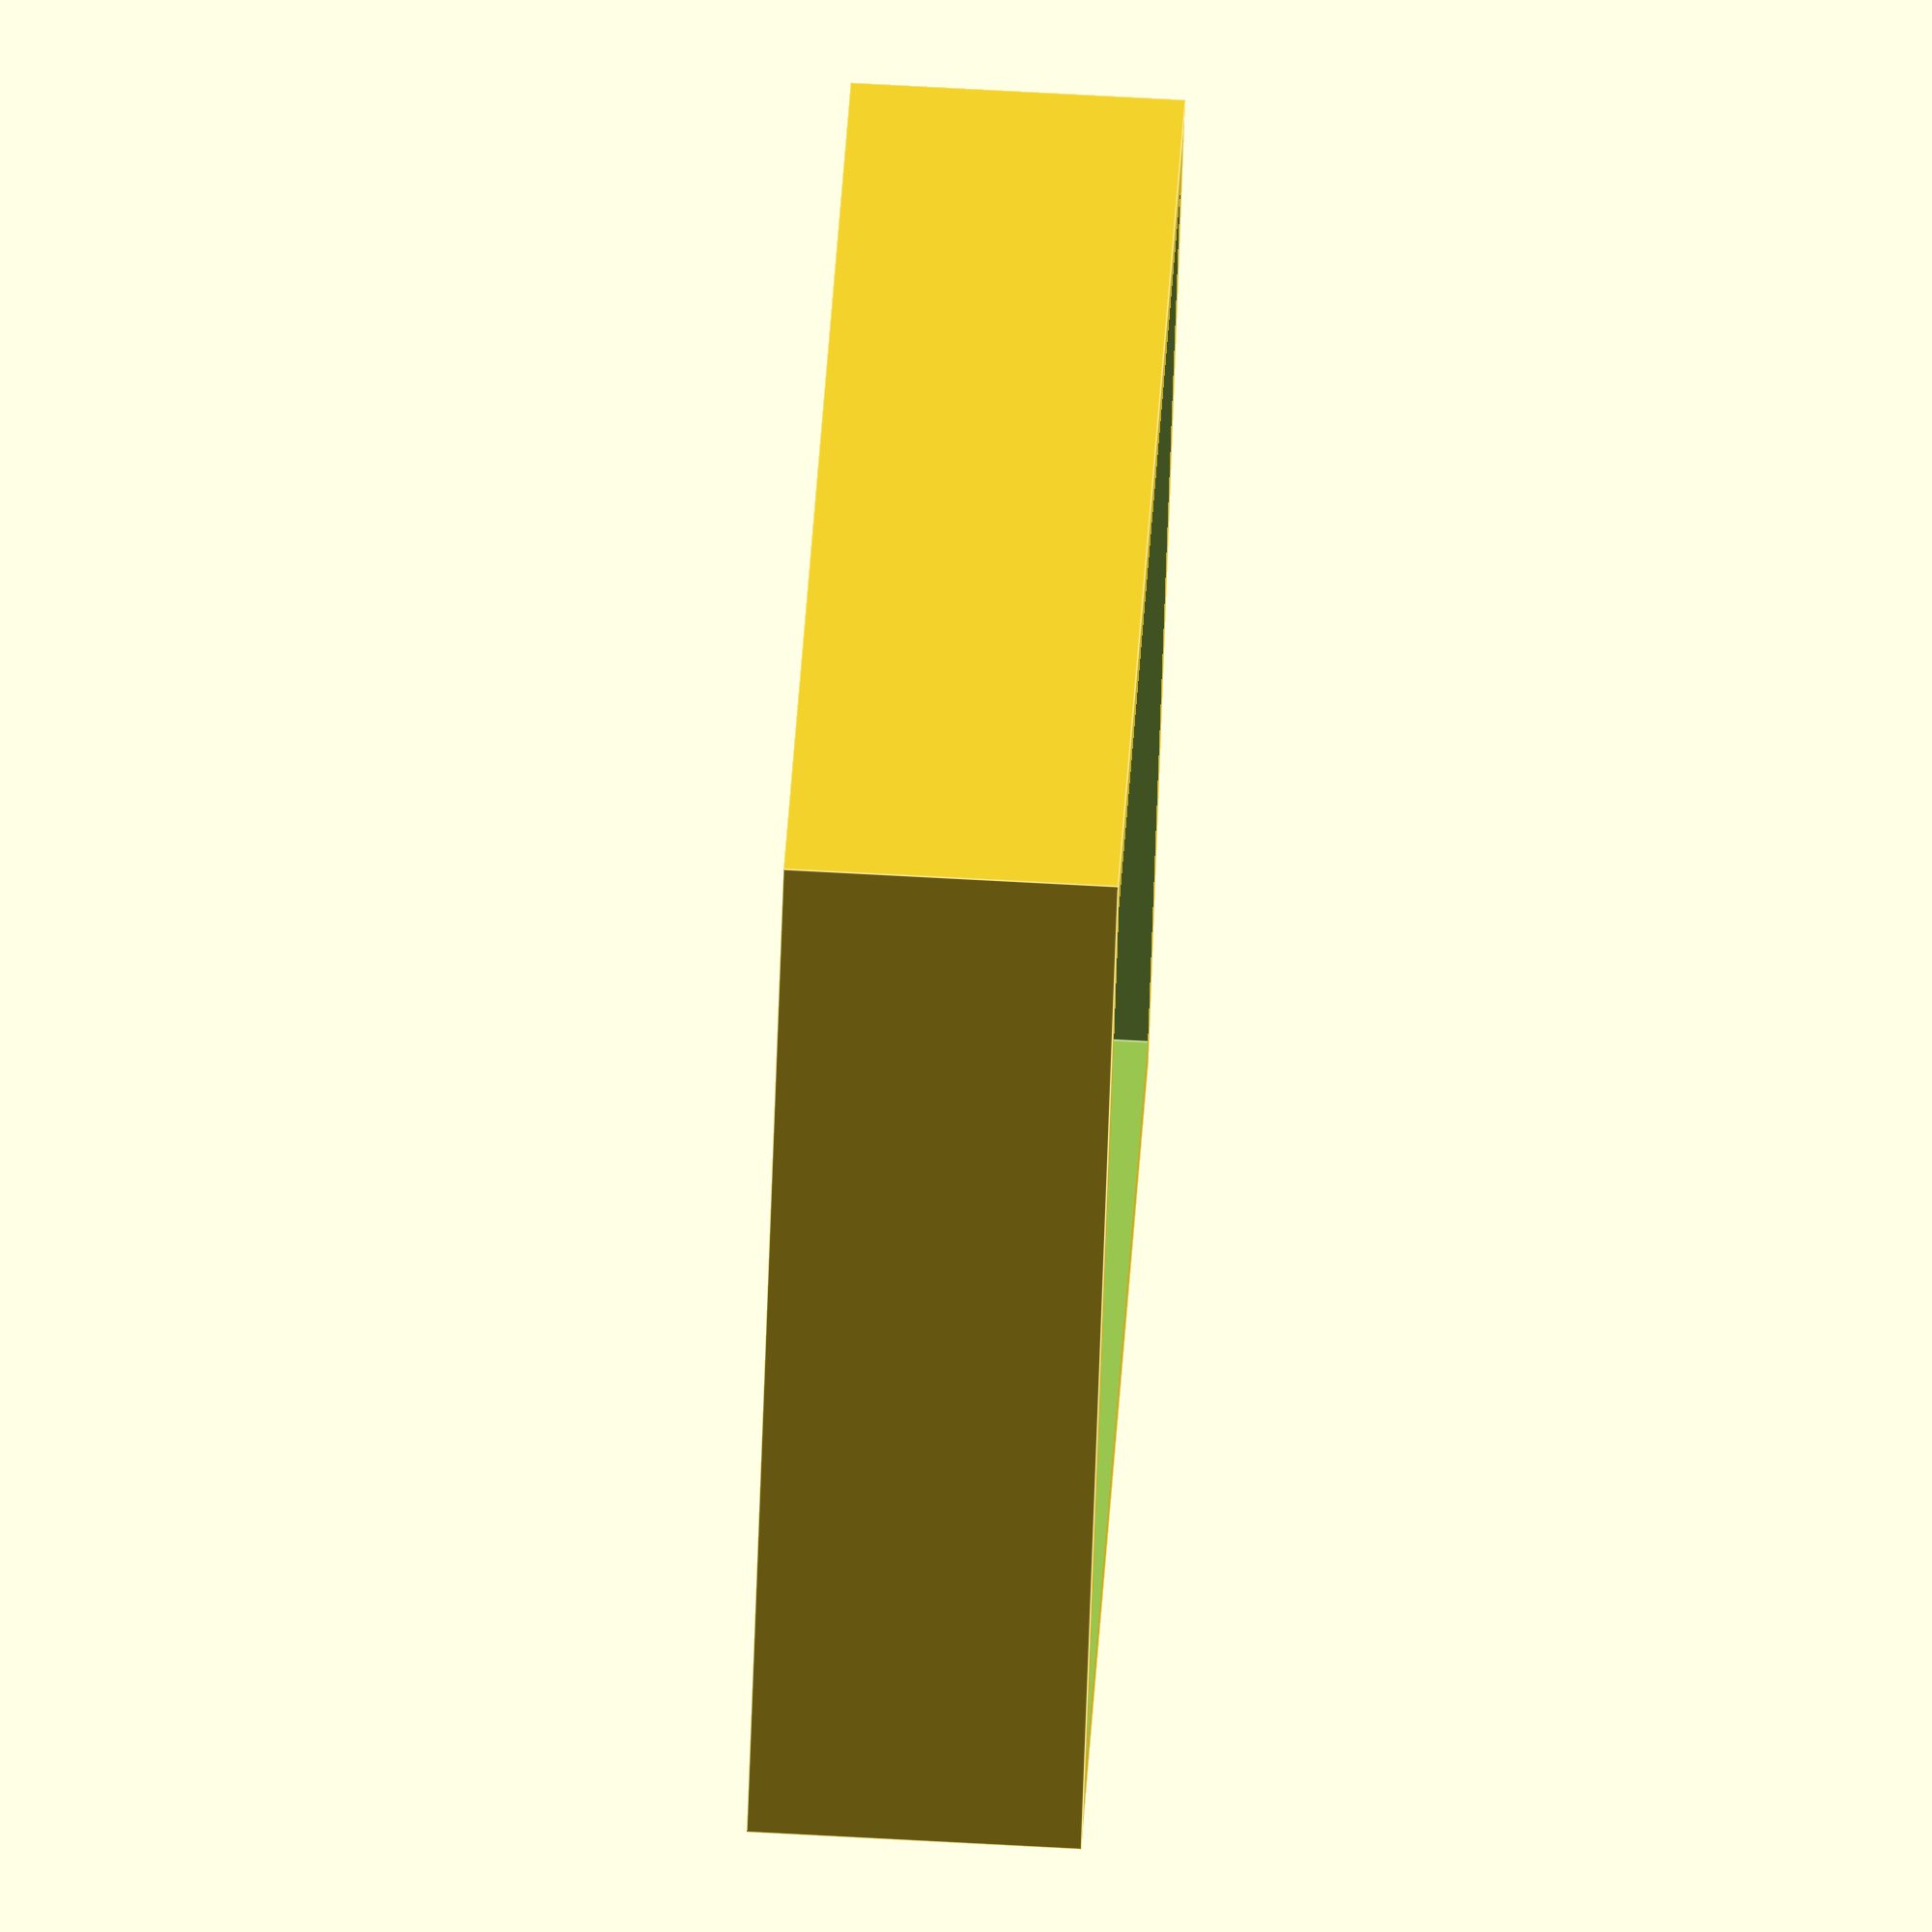
<openscad>
InnerX=200;
InnerY=150;
Height=50;
Wall=20;
Buffer=5;
difference()
{
  cube([InnerX+Wall,InnerY+Wall,Height]);
  translate([Wall/2,Wall/2,-Buffer]) cube([InnerX,InnerY,Height+(Buffer*2)]);
}
</openscad>
<views>
elev=292.4 azim=35.3 roll=273.2 proj=o view=edges
</views>
